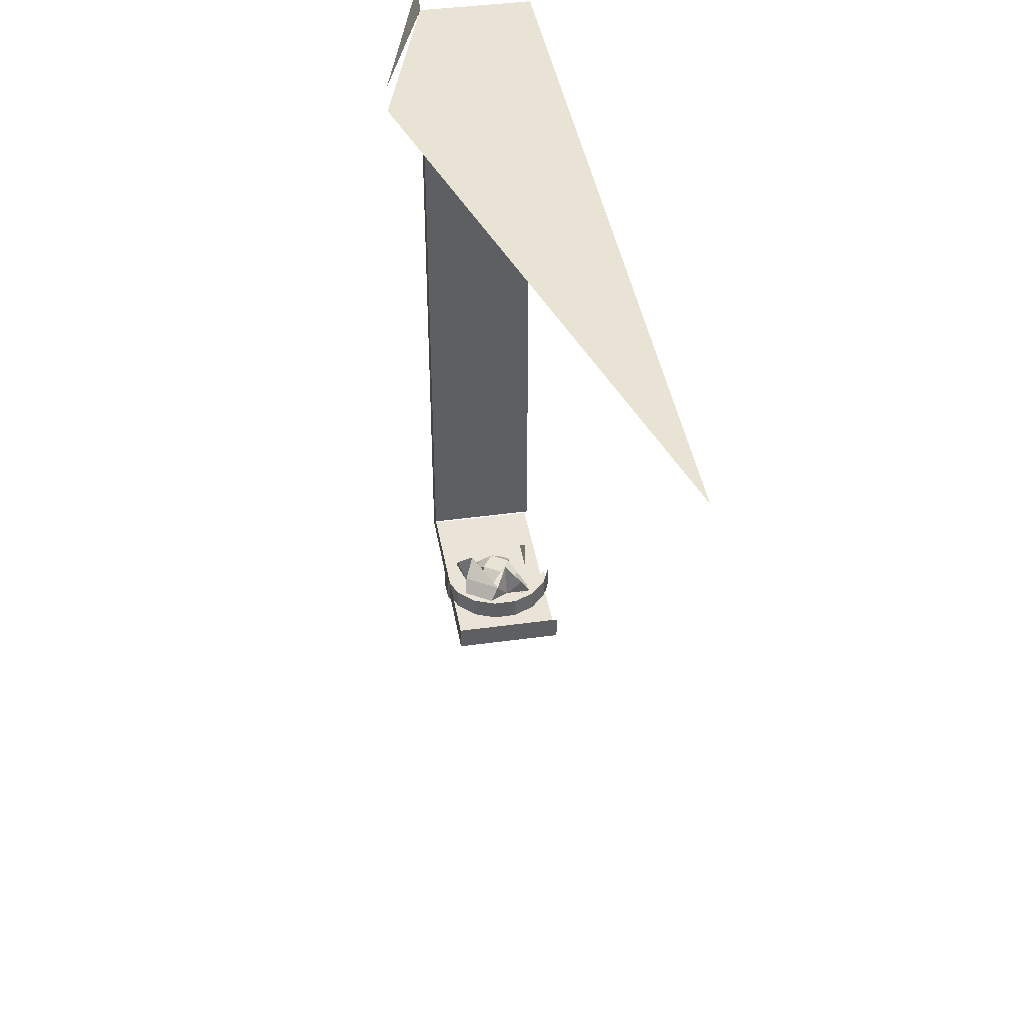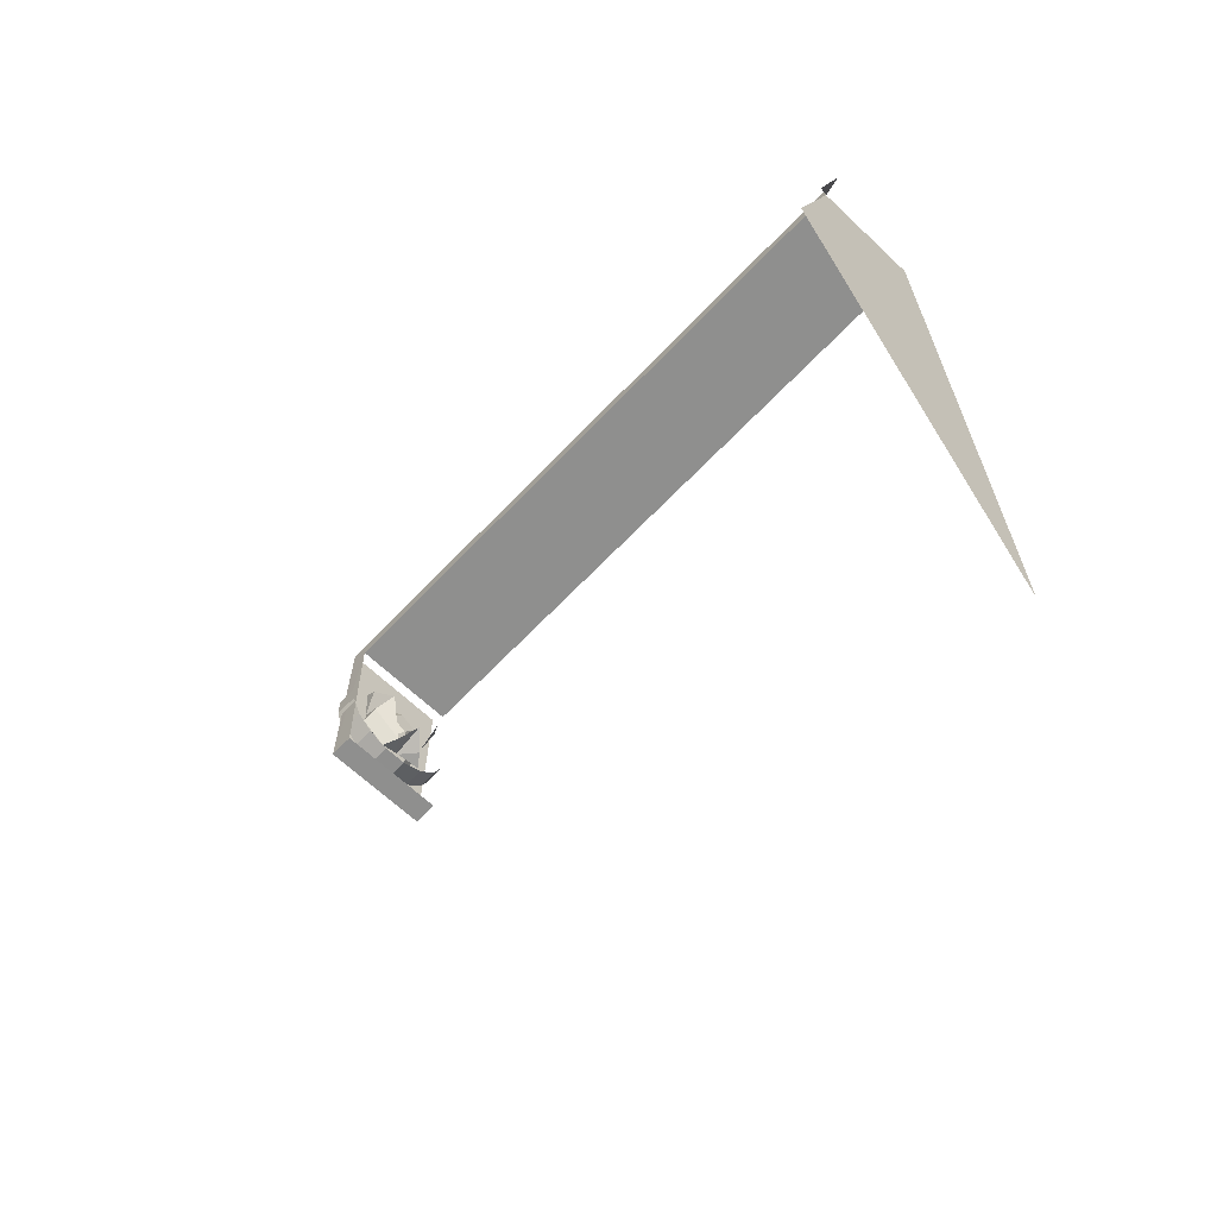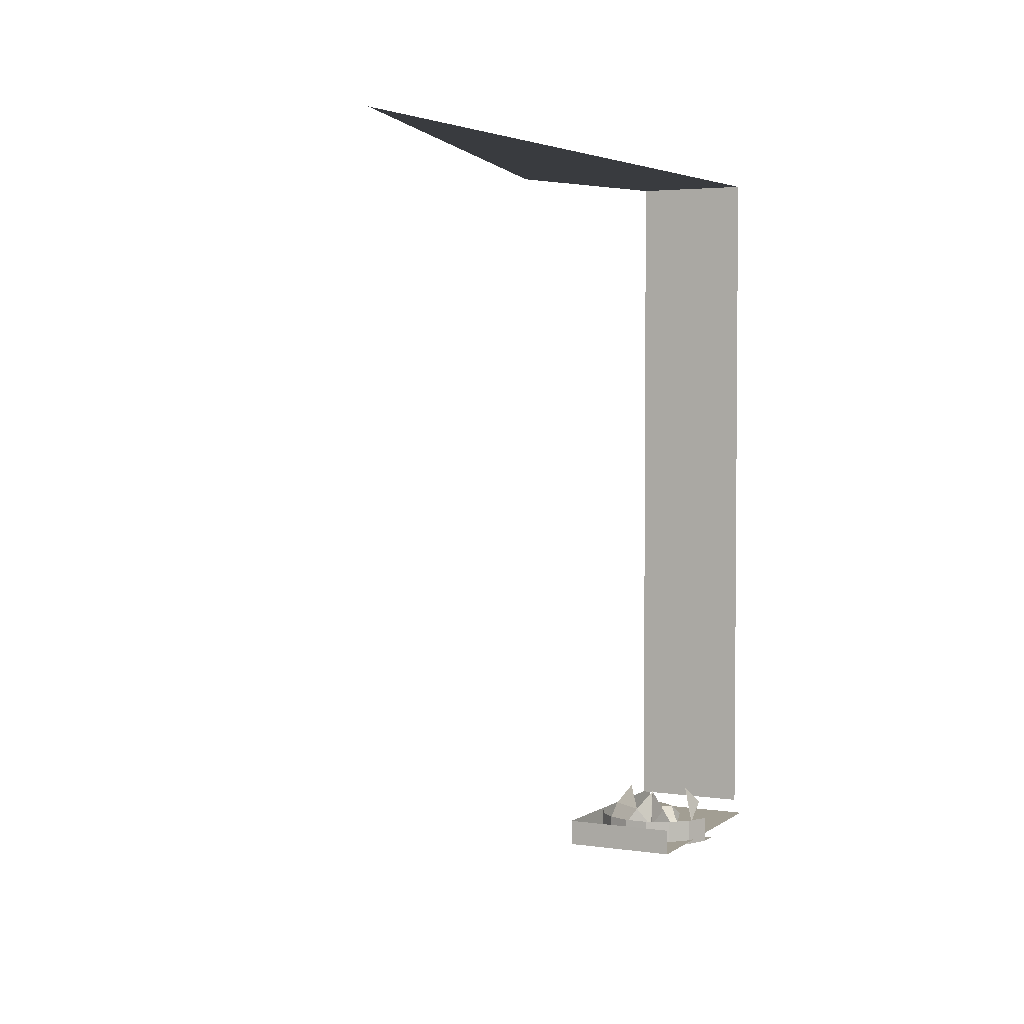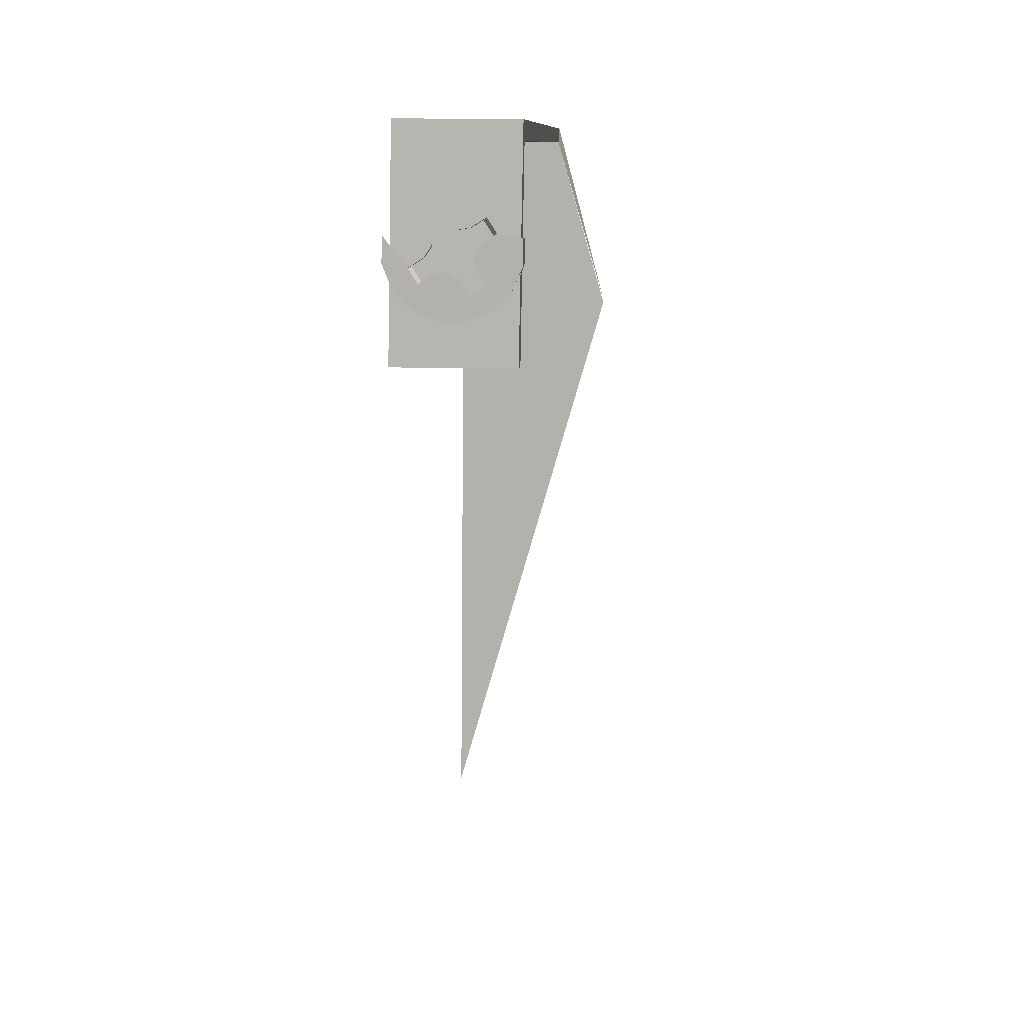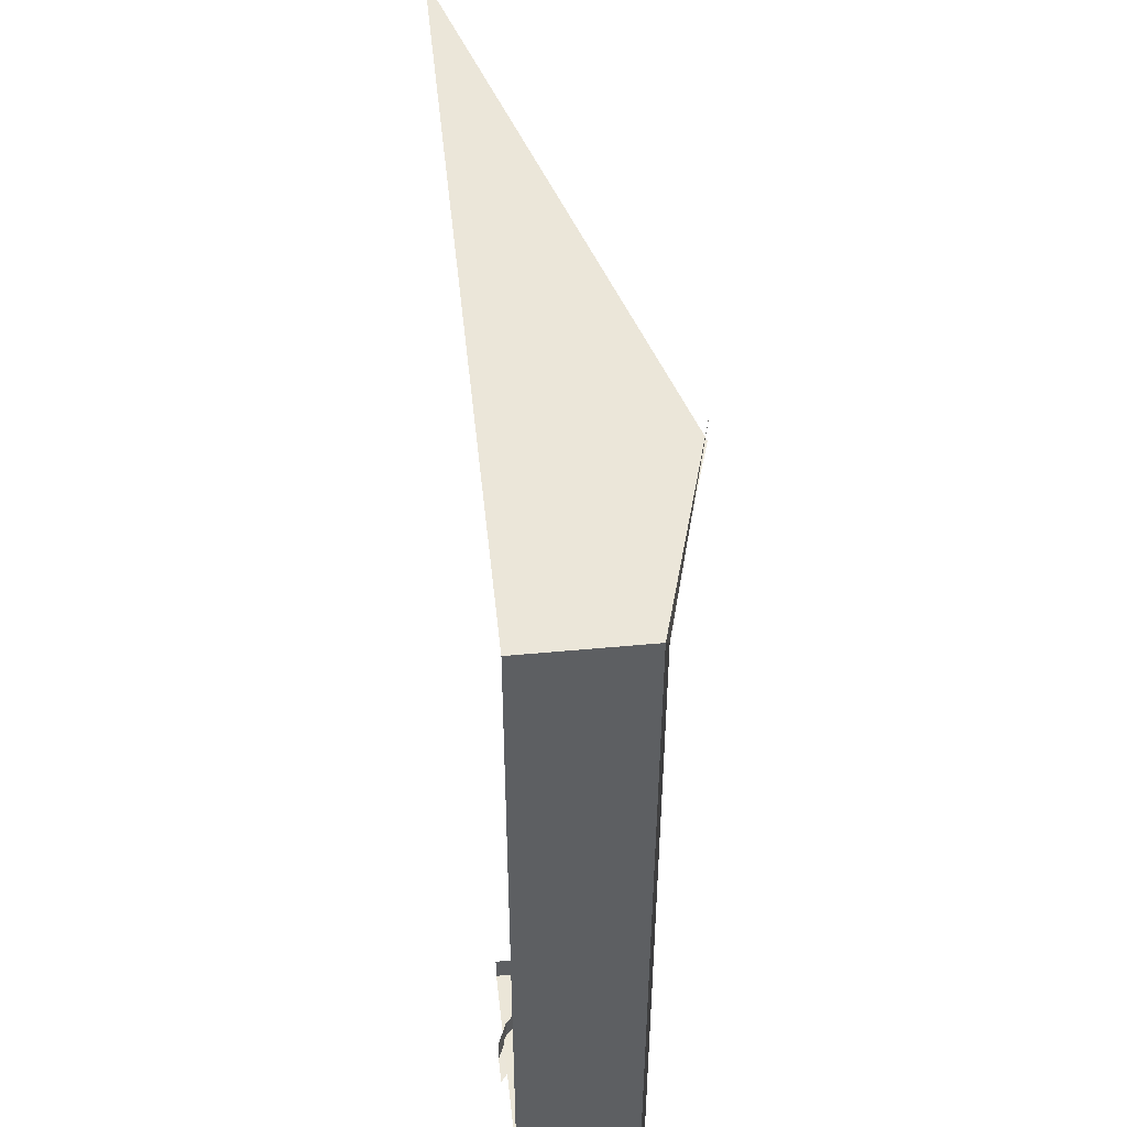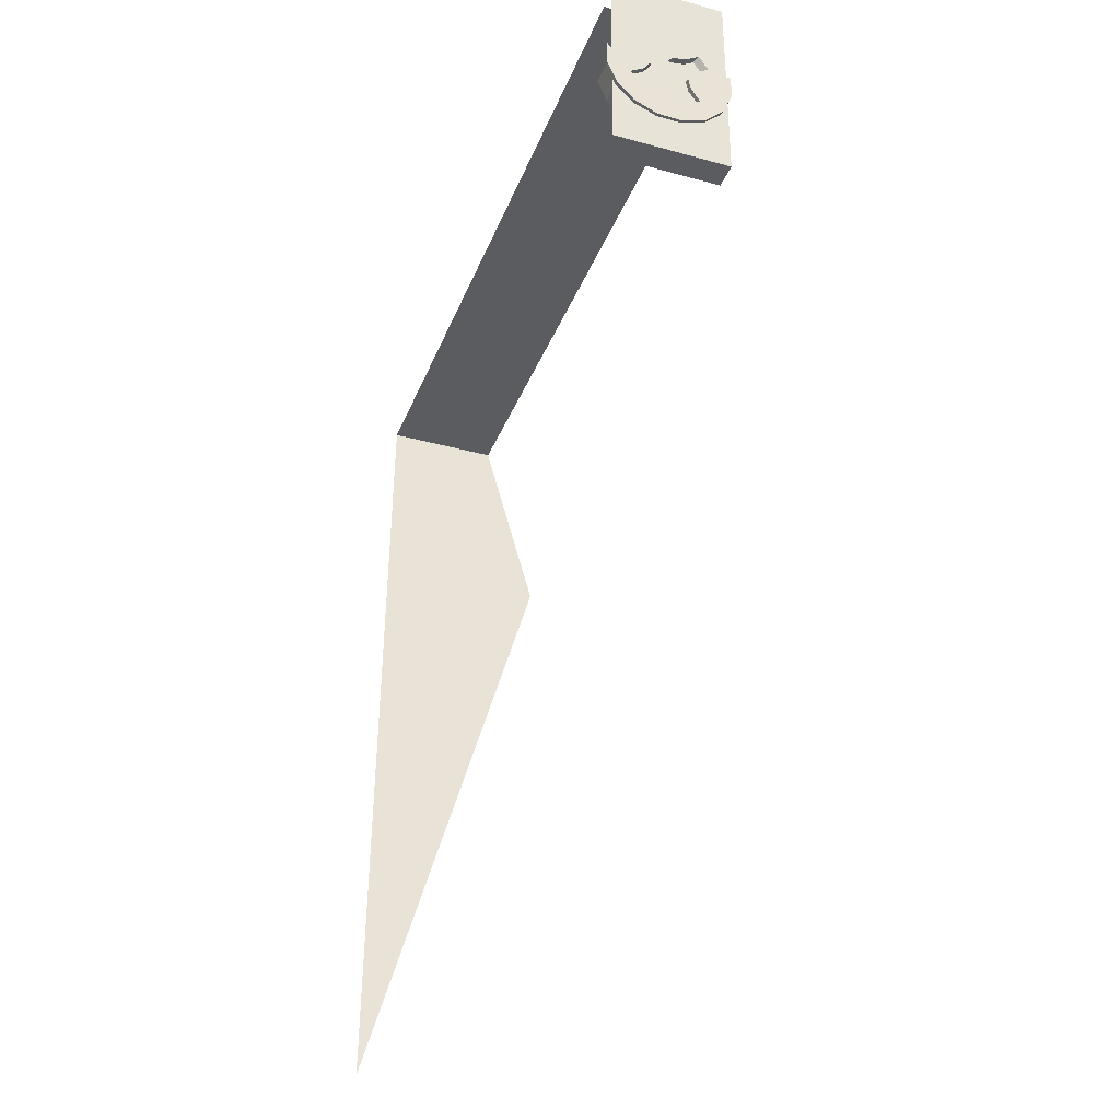
<metadata>
{"format":"obj","ext":"obj","renderer":"f3d","projection":"perspective","resolution":1024,"background":"white","views":[{"elev":41.3,"azim":-9.0,"up":"+Z"},{"elev":-65.6,"azim":-43.6,"up":"+Y"},{"elev":3.3,"azim":28.2,"up":"+Z"},{"elev":10.2,"azim":-176.3,"up":"+Y"},{"elev":48.4,"azim":174.5,"up":"+Z"},{"elev":-34.7,"azim":160.3,"up":"+Y"}]}
</metadata>
<code>
o LM_inserts_L01_pantherSupport
v 20.69 16.55 -91.72
v 21.11 -8.069 -92.59
v 33.82 16.65 -91.74
v 20.71 14.47 -89.65
v 21.11 -8.069 -92.59
v 20.69 16.55 -91.72
v 25.74 5.853 -90.09
v 25.85 6.015 -92.78
v 24.27 7.017 -92.78
v 25.85 6.015 -92.78
v 25.74 5.853 -90.09
v 27.25 5.769 -92.78
v 24.27 7.017 -92.78
v 23.24 5.398 -92.78
v 25.74 5.853 -90.09
v 27.33 5.432 -89
v 28.59 6.489 -90.22
v 27.25 5.769 -92.78
v 28.59 6.489 -90.22
v 27.33 5.432 -89
v 29.88 5.667 -90.22
v 25.74 5.853 -90.09
v 27.33 5.432 -89
v 27.25 5.769 -92.78
v 34.74 5.239 -92.78
v 32.2 1.985 -92.78
v 34.8 2.434 -92.78
v 23.24 5.398 -92.78
v 24.92 4.559 -90.09
v 25.74 5.853 -90.09
v 29.88 5.667 -90.22
v 29.46 4.08 -89
v 29.8 4.156 -92.78
v 31.16 4.459 -86.62
v 32.25 6.448 -88.66
v 32.01 4.788 -90.74
v 27.33 5.432 -89
v 29.46 4.08 -89
v 29.88 5.667 -90.22
v 31.94 4.636 -90.83
v 31.16 4.459 -86.62
v 32.01 4.788 -90.74
v 20.7 2.144 -92.78
v 24.82 4.397 -92.78
v 23.24 5.398 -92.78
v 20.7 2.144 -92.78
v 23.24 5.398 -92.78
v 20.64 4.949 -92.78
v 30.52 2.824 -90.22
v 30.62 2.986 -92.78
v 29.8 4.156 -92.78
v 29.46 4.08 -89
v 30.52 2.824 -90.22
v 29.8 4.156 -92.78
v 25.98 3.303 -89
v 27.33 5.432 -89
v 25.74 5.853 -90.09
v 24.82 4.397 -92.78
v 25.39 1.819 -92.78
v 25.64 3.227 -92.78
v 24.92 4.559 -90.09
v 25.98 3.303 -89
v 25.74 5.853 -90.09
v 30.52 2.824 -90.22
v 32.2 1.985 -92.78
v 30.62 2.986 -92.78
v 20.64 4.949 -92.78
v 20.64 4.949 -89.84
v 20.7 2.144 -92.78
v 27.33 5.432 -89
v 25.98 3.303 -89
v 29.46 4.08 -89
v 33.78 -0.1796 -92.78
v 34.8 2.434 -92.78
v 32.2 1.985 -92.78
v 20.7 2.144 -92.78
v 25.39 1.819 -92.78
v 24.82 4.397 -92.78
v 22.46 5.325 -89.94
v 22.47 4.261 -88.5
v 23.37 2.851 -90.74
v 32.2 1.985 -92.78
v 30.52 2.824 -90.22
v 29.69 1.529 -90.22
v 33.78 -0.1796 -89.84
v 34.8 2.434 -89.84
v 34.8 2.434 -92.78
v 25.39 1.819 -92.78
v 25.56 1.716 -90.22
v 25.64 3.227 -92.78
v 29.46 4.08 -89
v 28.11 1.951 -89
v 30.52 2.824 -90.22
v 33.78 -0.1796 -92.78
v 31.17 0.3664 -92.78
v 25.56 1.716 -90.22
v 25.98 3.303 -89
v 25.64 3.227 -92.78
v 29.59 1.368 -92.78
v 28.18 1.614 -92.78
v 27.01 0.7916 -92.78
v 31.17 0.3664 -92.78
v 32.2 1.985 -92.78
v 29.69 1.529 -90.22
v 25.98 3.303 -89
v 28.11 1.951 -89
v 29.46 4.08 -89
v 33.78 -0.1796 -92.78
v 33.78 -0.1796 -89.84
v 34.8 2.434 -92.78
v 20.64 4.949 -89.84
v 20.7 2.144 -89.84
v 20.7 2.144 -92.78
v 28.11 1.951 -89
v 29.69 1.529 -90.22
v 30.52 2.824 -90.22
v 20.7 2.144 -92.78
v 24.39 0.2414 -92.78
v 23.37 2.851 -90.74
v 22.47 4.261 -88.5
v 24.3 2.887 -86.62
v 23.49 2.743 -90.83
v 23.37 2.851 -90.74
v 24.3 2.887 -86.62
v 25.56 1.716 -90.22
v 25.39 1.819 -92.78
v 24.39 0.2414 -92.78
v 28.11 1.951 -89
v 25.98 3.303 -89
v 25.56 1.716 -90.22
v 21.11 -8.069 -92.59
v 34.25 -7.957 -92.59
v 33.82 16.65 -91.74
v 31.17 0.3664 -92.78
v 31.84 -2.204 -92.78
v 33.78 -0.1796 -92.78
v 21.82 -0.4256 -92.78
v 26.85 0.8944 -90.22
v 28.11 1.951 -89
v 25.56 1.716 -90.22
v 20.7 2.144 -92.78
v 20.7 2.144 -89.84
v 21.82 -0.4256 -92.78
v 29.27 -3.331 -92.78
v 29.59 1.368 -92.78
v 27.01 0.7916 -92.78
v 23.42 2.595 -90.74
v 23.19 0.9346 -88.66
v 22.96 -0.2818 -90.26
v 20.69 16.55 -91.72
v 20.71 14.47 -9.148
v 20.71 14.47 -89.65
v 31.84 -2.204 -89.84
v 33.78 -0.1796 -89.84
v 33.78 -0.1796 -92.78
v 29.27 -3.331 -92.78
v 27.01 0.7916 -92.78
v 26.01 -0.7858 -92.78
v 31.84 -2.204 -92.78
v 31.84 -2.204 -92.78
v 31.84 -2.204 -89.84
v 33.78 -0.1796 -92.78
v 26.01 -0.7858 -92.78
v 24.39 0.2414 -92.78
v 23.85 -2.368 -92.78
v 33.84 14.58 -89.65
v 20.71 14.47 -89.65
v 20.71 14.47 -9.148
v 24.39 0.2414 -92.78
v 21.82 -0.4256 -92.78
v 23.85 -2.368 -92.78
v 20.7 2.144 -89.84
v 21.82 -0.4256 -89.84
v 21.82 -0.4256 -92.78
v 28.66 -0.5338 -90.83
v 28.49 0.2548 -86.62
v 28.81 -0.6032 -90.74
v 28.66 -0.5338 -90.83
v 28.55 -0.6616 -90.74
v 28.49 0.2548 -86.62
v 28.81 -0.6032 -90.74
v 30.48 -0.84 -88.66
v 31.69 -1.07 -90.26
v 23.19 0.9346 -88.66
v 24.3 2.887 -86.62
v 27.15 -1.582 -88.66
v 28.49 0.2548 -86.62
v 30.48 -0.84 -88.66
v 28.81 -0.6032 -90.74
v 21.82 -0.4256 -92.78
v 21.82 -0.4256 -89.84
v 23.85 -2.368 -92.78
v 23.85 -2.368 -92.78
v 26.46 -3.388 -92.78
v 26.01 -0.7858 -92.78
v 26.46 -3.388 -92.78
v 29.27 -3.331 -92.78
v 20.71 14.47 -89.65
v 21.11 -8.069 -89.65
v 21.11 -8.069 -92.59
v 22.96 -0.2818 -90.26
v 23.19 0.9346 -88.66
v 26.15 -2.308 -90.26
v 28.55 -0.6616 -90.74
v 27.15 -1.582 -88.66
v 28.49 0.2548 -86.62
v 26.15 -2.308 -90.26
v 27.15 -1.582 -88.66
v 28.55 -0.6616 -90.74
v 29.27 -3.331 -92.78
v 29.27 -3.331 -89.84
v 31.84 -2.204 -92.78
v 29.27 -3.331 -89.84
v 31.84 -2.204 -89.84
v 31.84 -2.204 -92.78
v 23.19 0.9346 -88.66
v 27.15 -1.582 -88.66
v 26.15 -2.308 -90.26
v 21.82 -0.4256 -89.84
v 23.85 -2.368 -89.84
v 23.85 -2.368 -92.78
v 23.85 -2.368 -92.78
v 23.85 -2.368 -89.84
v 26.46 -3.388 -92.78
v 26.46 -3.388 -92.78
v 26.46 -3.388 -89.84
v 29.27 -3.331 -92.78
v 26.46 -3.388 -89.84
v 29.27 -3.331 -89.84
v 29.27 -3.331 -92.78
v 23.85 -2.368 -89.84
v 26.46 -3.388 -89.84
v 26.46 -3.388 -92.78
v 34.25 -7.957 -89.65
v 34.25 -7.957 -92.59
v 21.11 -8.069 -89.65
v 34.25 -7.957 -92.59
v 21.11 -8.069 -92.59
v 21.11 -8.069 -89.65
v 33.84 14.58 -9.148
v 33.84 14.58 -89.65
v 20.71 14.47 -9.148
v 20.69 16.55 -91.72
v 20.69 16.36 -6.901
v 20.71 14.47 -9.148
v 33.84 14.58 -9.148
v 20.71 14.47 -9.148
v 14.33 -7.6 -9.148
v 20.69 16.36 -6.901
v 14.33 -7.6 -6.207
v 20.71 14.47 -9.148
v 14.33 -7.6 -9.148
v 34.63 -77.4 -9.148
v 33.84 14.58 -9.148
f 3 2 1
f 6 5 4
f 9 8 7
f 12 11 10
f 15 14 13
f 18 17 16
f 21 20 19
f 24 23 22
f 27 26 25
f 30 29 28
f 33 32 31
f 36 35 34
f 39 38 37
f 42 41 40
f 45 44 43
f 48 47 46
f 51 50 49
f 54 53 52
f 57 56 55
f 60 59 58
f 63 62 61
f 66 65 64
f 69 68 67
f 72 71 70
f 75 74 73
f 78 77 76
f 81 80 79
f 84 83 82
f 87 86 85
f 90 89 88
f 93 92 91
f 95 26 94
f 98 97 96
f 101 100 99
f 104 103 102
f 107 106 105
f 110 109 108
f 113 112 111
f 116 115 114
f 59 118 117
f 121 120 119
f 124 123 122
f 127 126 125
f 130 129 128
f 133 132 131
f 136 135 134
f 137 117 118
f 140 139 138
f 143 142 141
f 145 95 144
f 146 145 144
f 149 148 147
f 152 151 150
f 155 154 153
f 158 157 156
f 159 144 95
f 162 161 160
f 165 164 163
f 168 167 166
f 171 170 169
f 174 173 172
f 177 176 175
f 180 179 178
f 183 182 181
f 186 185 184
f 189 188 187
f 192 191 190
f 194 193 158
f 197 196 195
f 200 199 198
f 203 202 201
f 206 205 204
f 209 208 207
f 212 211 210
f 215 214 213
f 218 217 216
f 221 220 219
f 224 223 222
f 227 226 225
f 230 229 228
f 233 232 231
f 236 235 234
f 239 238 237
f 242 241 240
f 245 244 243
f 248 247 246
f 251 250 249
f 254 253 252

</code>
